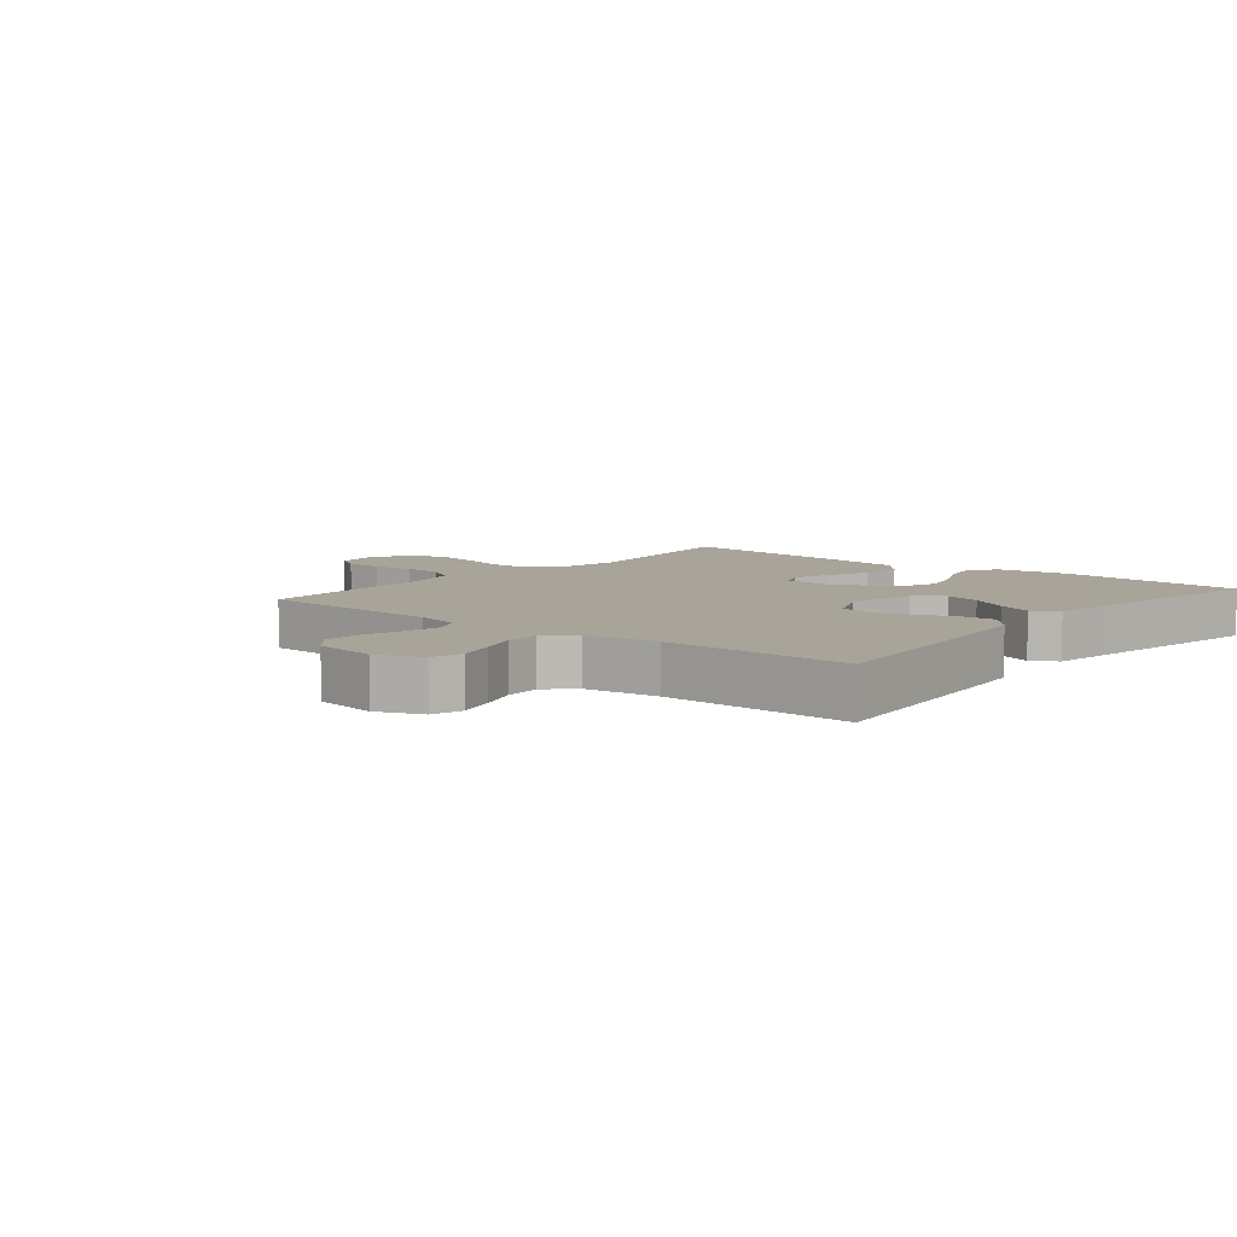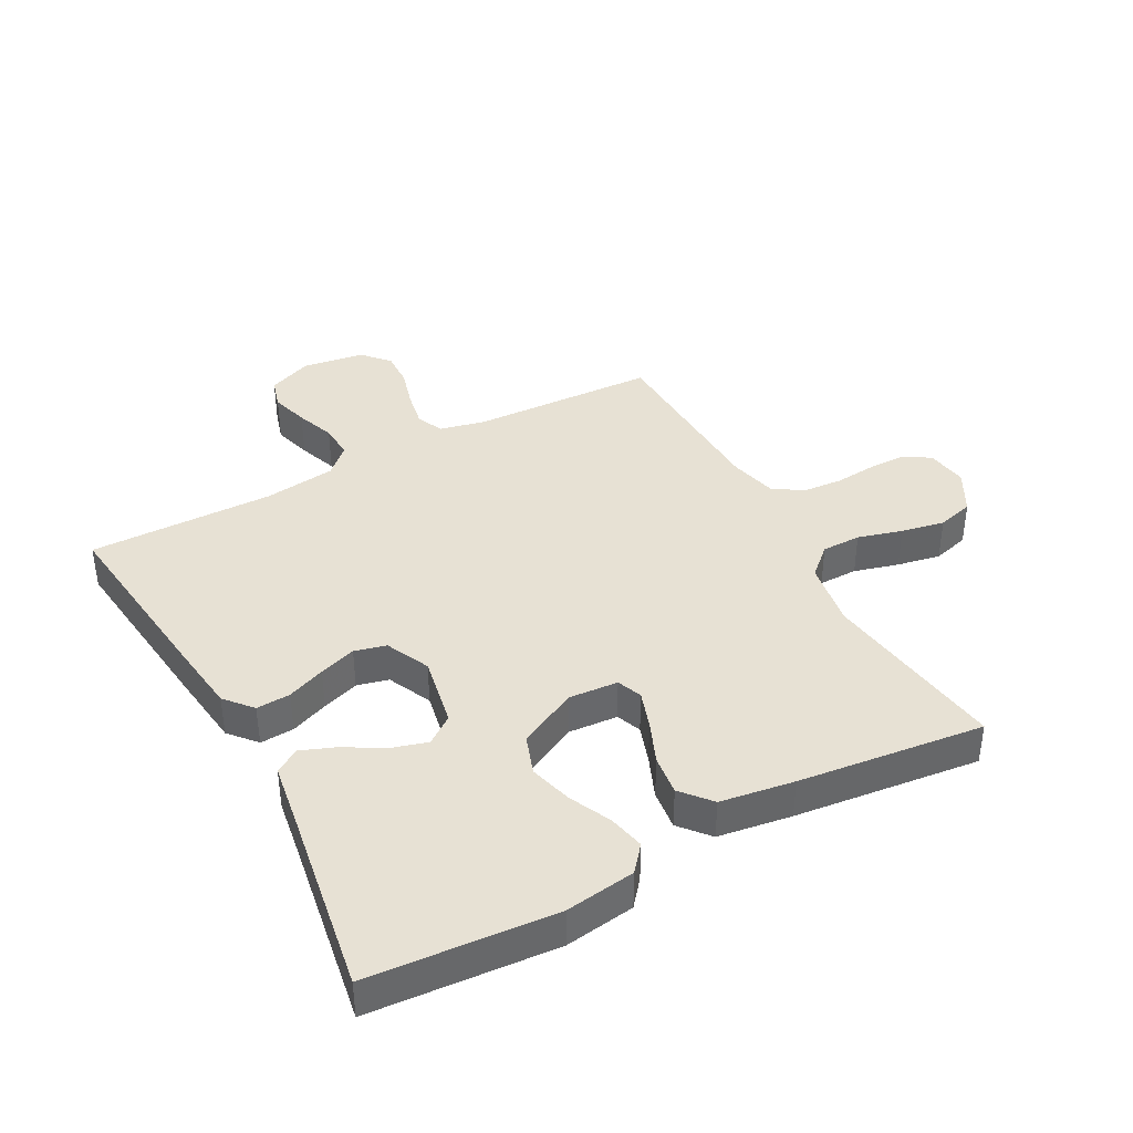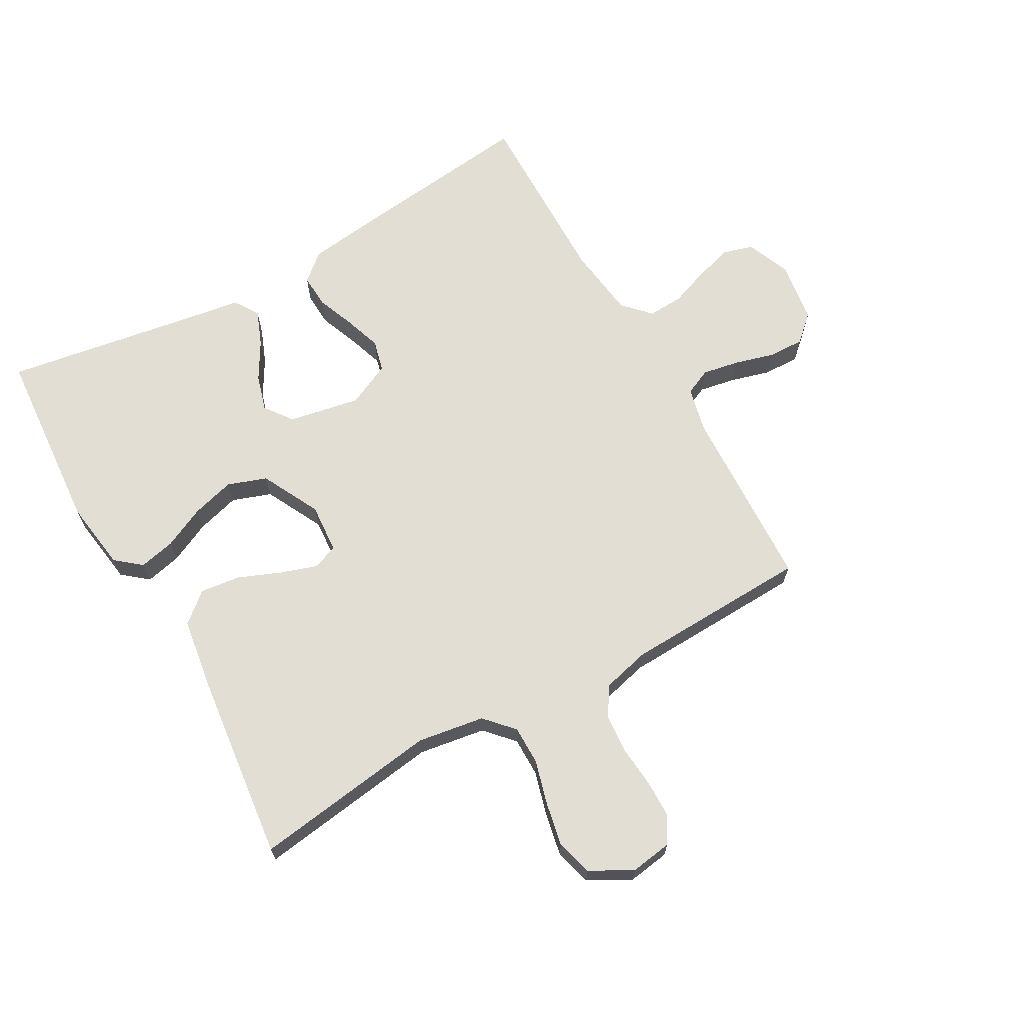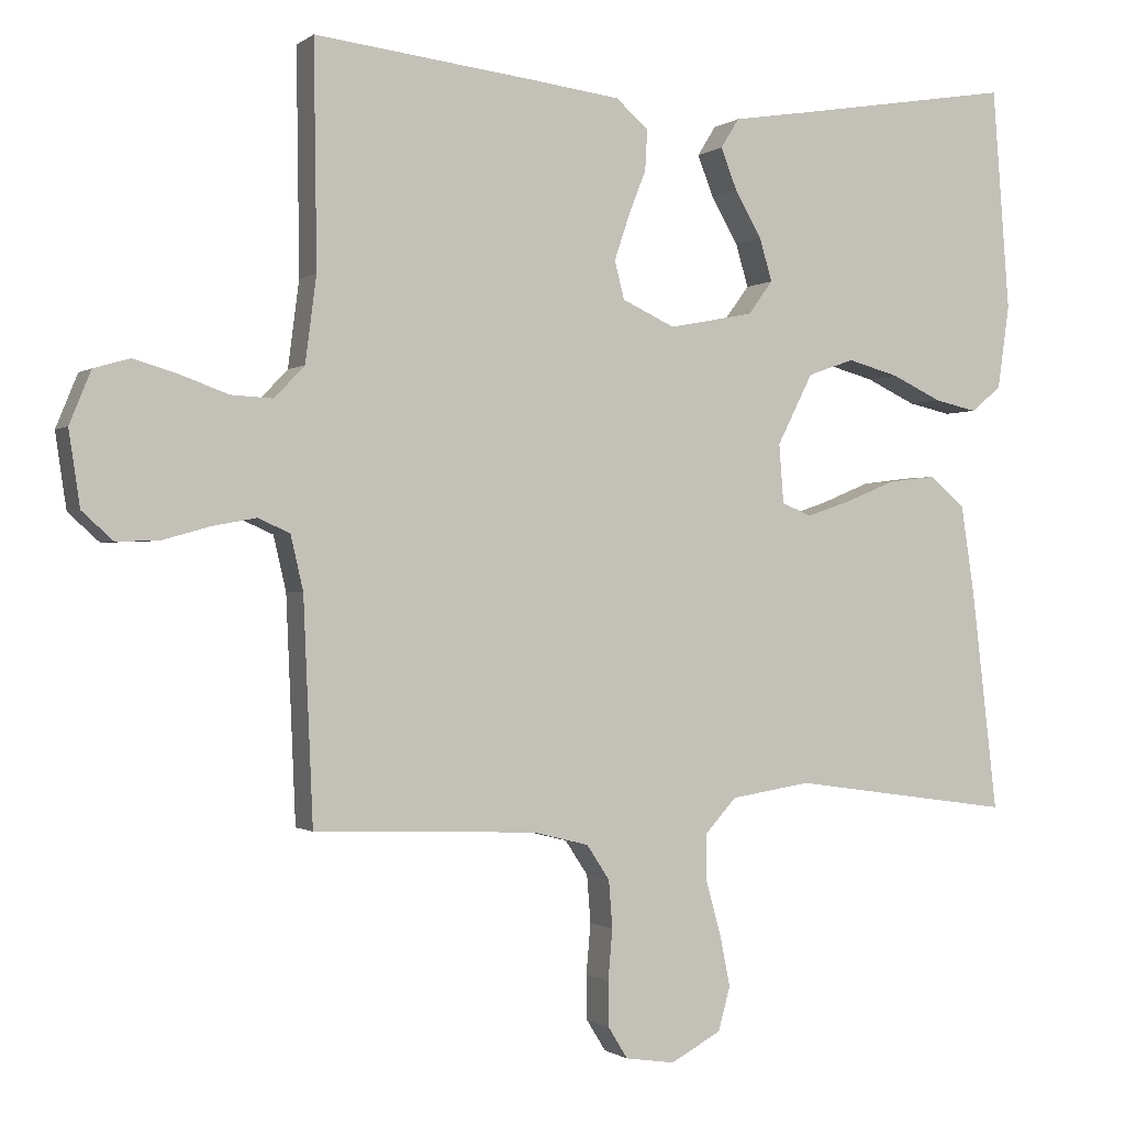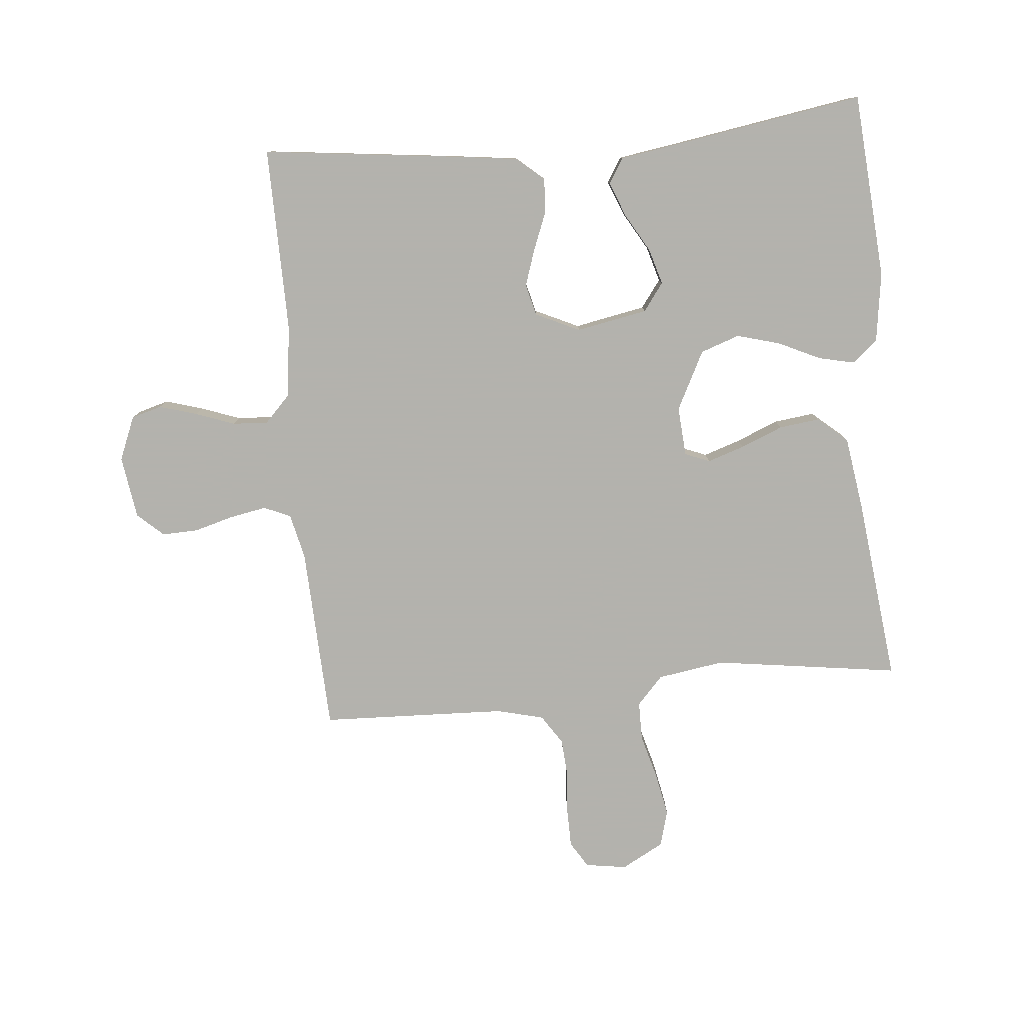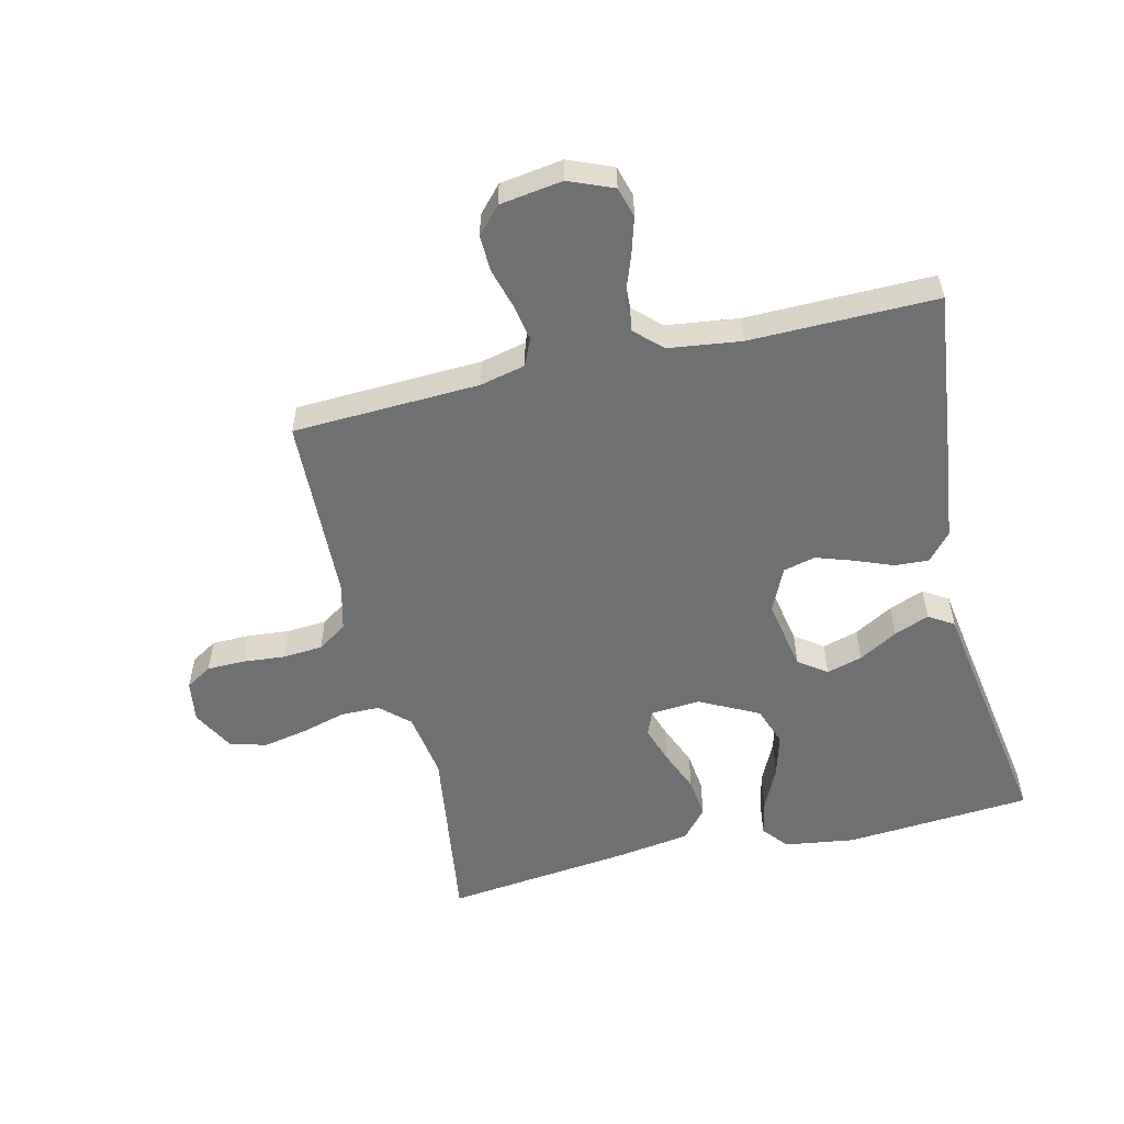
<metadata>
{"format":"obj","ext":"obj","renderer":"f3d","projection":"perspective","resolution":1024,"background":"white","views":[{"elev":7.3,"azim":-50.3,"up":"+Y"},{"elev":39.6,"azim":61.6,"up":"+Y"},{"elev":67.2,"azim":150.5,"up":"+Y"},{"elev":-0.7,"azim":-23.6,"up":"+Z"},{"elev":-79.4,"azim":5.2,"up":"+Y"},{"elev":-54.9,"azim":-76.7,"up":"+Y"}]}
</metadata>
<code>
v 0.5 0.07 0.5
v 0.523 0.07 0.2
v 0.507 0.07 0.087
v 0.466 0.07 0.053
v 0.408 0.07 0.066
v 0.34 0.07 0.098
v 0.271 0.07 0.117
v 0.208 0.07 0.095
v 0.16 0.07 0
v 0.166 0.07 -0.08
v 0.206 0.07 -0.096
v 0.266 0.07 -0.076
v 0.334 0.07 -0.048
v 0.399 0.07 -0.04
v 0.447 0.07 -0.081
v 0.465 0.07 -0.2
v 0.5 0.07 -0.5
v 0.2 0.07 -0.458
v 0.092 0.07 -0.475
v 0.05 0.07 -0.521
v 0.05 0.07 -0.584
v 0.07 0.07 -0.656
v 0.084 0.07 -0.726
v 0.068 0.07 -0.785
v 0 0.07 -0.822
v -0.067 0.07 -0.812
v -0.093 0.07 -0.77
v -0.094 0.07 -0.709
v -0.088 0.07 -0.641
v -0.093 0.07 -0.577
v -0.124 0.07 -0.53
v -0.2 0.07 -0.511
v -0.5 0.07 -0.5
v -0.513 0.07 -0.2
v -0.53 0.07 -0.127
v -0.573 0.07 -0.108
v -0.632 0.07 -0.119
v -0.696 0.07 -0.137
v -0.754 0.07 -0.139
v -0.796 0.07 -0.101
v -0.811 0.07 0
v -0.782 0.07 0.071
v -0.733 0.07 0.085
v -0.672 0.07 0.067
v -0.609 0.07 0.044
v -0.552 0.07 0.041
v -0.511 0.07 0.084
v -0.496 0.07 0.2
v -0.5 0.07 0.5
v -0.2 0.07 0.465
v -0.081 0.07 0.45
v -0.037 0.07 0.412
v -0.04 0.07 0.357
v -0.064 0.07 0.296
v -0.084 0.07 0.236
v -0.071 0.07 0.185
v 0 0.07 0.152
v 0.115 0.07 0.174
v 0.148 0.07 0.219
v 0.131 0.07 0.277
v 0.095 0.07 0.339
v 0.073 0.07 0.395
v 0.098 0.07 0.435
v 0.2 0.07 0.451
v 0.5 0 0.5
v 0.523 0 0.2
v 0.507 0 0.087
v 0.466 0 0.053
v 0.408 0 0.066
v 0.34 0 0.098
v 0.271 0 0.117
v 0.208 0 0.095
v 0.16 0 0
v 0.166 0 -0.08
v 0.206 0 -0.096
v 0.266 0 -0.076
v 0.334 0 -0.048
v 0.399 0 -0.04
v 0.447 0 -0.081
v 0.465 0 -0.2
v 0.5 0 -0.5
v 0.2 0 -0.458
v 0.092 0 -0.475
v 0.05 0 -0.521
v 0.05 0 -0.584
v 0.07 0 -0.656
v 0.084 0 -0.726
v 0.068 0 -0.785
v 0 0 -0.822
v -0.067 0 -0.812
v -0.093 0 -0.77
v -0.094 0 -0.709
v -0.088 0 -0.641
v -0.093 0 -0.577
v -0.124 0 -0.53
v -0.2 0 -0.511
v -0.5 0 -0.5
v -0.513 0 -0.2
v -0.53 0 -0.127
v -0.573 0 -0.108
v -0.632 0 -0.119
v -0.696 0 -0.137
v -0.754 0 -0.139
v -0.796 0 -0.101
v -0.811 0 0
v -0.782 0 0.071
v -0.733 0 0.085
v -0.672 0 0.067
v -0.609 0 0.044
v -0.552 0 0.041
v -0.511 0 0.084
v -0.496 0 0.2
v -0.5 0 0.5
v -0.2 0 0.465
v -0.081 0 0.45
v -0.037 0 0.412
v -0.04 0 0.357
v -0.064 0 0.296
v -0.084 0 0.236
v -0.071 0 0.185
v 0 0 0.152
v 0.115 0 0.174
v 0.148 0 0.219
v 0.131 0 0.277
v 0.095 0 0.339
v 0.073 0 0.395
v 0.098 0 0.435
v 0.2 0 0.451
f 62 63 64
f 61 62 64
f 60 61 64
f 4 5 6
f 3 4 6
f 2 3 6
f 1 2 6
f 64 1 6
f 60 64 6
f 59 60 6
f 58 59 6 7
f 57 58 7 8
f 52 53 54
f 51 52 54
f 50 51 54
f 49 50 54
f 48 49 54
f 47 48 54 55
f 46 47 55 56
f 43 44 45
f 42 43 45
f 41 42 45
f 40 41 45
f 39 40 45
f 38 39 45
f 37 38 45
f 36 37 45 46
f 46 56 57
f 36 46 57
f 35 36 57
f 32 33 34
f 57 8 9
f 35 57 9
f 34 35 9
f 32 34 9
f 31 32 9
f 27 28 29
f 26 27 29
f 25 26 29
f 24 25 29
f 23 24 29
f 22 23 29
f 21 22 29
f 20 21 29 30
f 16 17 18
f 15 16 18
f 14 15 18
f 13 14 18
f 12 13 18
f 11 12 18 19
f 20 30 31
f 19 20 31
f 11 19 31
f 10 11 31
f 9 10 31
f 128 127 126
f 128 126 125
f 128 125 124
f 70 69 68
f 70 68 67
f 70 67 66
f 70 66 65
f 70 65 128
f 70 128 124
f 70 124 123
f 71 70 123 122
f 72 71 122 121
f 118 117 116
f 118 116 115
f 118 115 114
f 118 114 113
f 118 113 112
f 119 118 112 111
f 120 119 111 110
f 109 108 107
f 109 107 106
f 109 106 105
f 109 105 104
f 109 104 103
f 109 103 102
f 109 102 101
f 110 109 101 100
f 121 120 110
f 121 110 100
f 121 100 99
f 98 97 96
f 73 72 121
f 73 121 99
f 73 99 98
f 73 98 96
f 73 96 95
f 93 92 91
f 93 91 90
f 93 90 89
f 93 89 88
f 93 88 87
f 93 87 86
f 93 86 85
f 94 93 85 84
f 82 81 80
f 82 80 79
f 82 79 78
f 82 78 77
f 82 77 76
f 83 82 76 75
f 95 94 84
f 95 84 83
f 95 83 75
f 95 75 74
f 95 74 73
f 1 65 66 2
f 2 66 67 3
f 3 67 68 4
f 4 68 69 5
f 5 69 70 6
f 6 70 71 7
f 7 71 72 8
f 8 72 73 9
f 9 73 74 10
f 10 74 75 11
f 11 75 76 12
f 12 76 77 13
f 13 77 78 14
f 14 78 79 15
f 15 79 80 16
f 16 80 81 17
f 17 81 82 18
f 18 82 83 19
f 19 83 84 20
f 20 84 85 21
f 21 85 86 22
f 22 86 87 23
f 23 87 88 24
f 24 88 89 25
f 25 89 90 26
f 26 90 91 27
f 27 91 92 28
f 28 92 93 29
f 29 93 94 30
f 30 94 95 31
f 31 95 96 32
f 32 96 97 33
f 33 97 98 34
f 34 98 99 35
f 35 99 100 36
f 36 100 101 37
f 37 101 102 38
f 38 102 103 39
f 39 103 104 40
f 40 104 105 41
f 41 105 106 42
f 42 106 107 43
f 43 107 108 44
f 44 108 109 45
f 45 109 110 46
f 46 110 111 47
f 47 111 112 48
f 48 112 113 49
f 49 113 114 50
f 50 114 115 51
f 51 115 116 52
f 52 116 117 53
f 53 117 118 54
f 54 118 119 55
f 55 119 120 56
f 56 120 121 57
f 57 121 122 58
f 58 122 123 59
f 59 123 124 60
f 60 124 125 61
f 61 125 126 62
f 62 126 127 63
f 63 127 128 64
f 64 128 65 1

</code>
